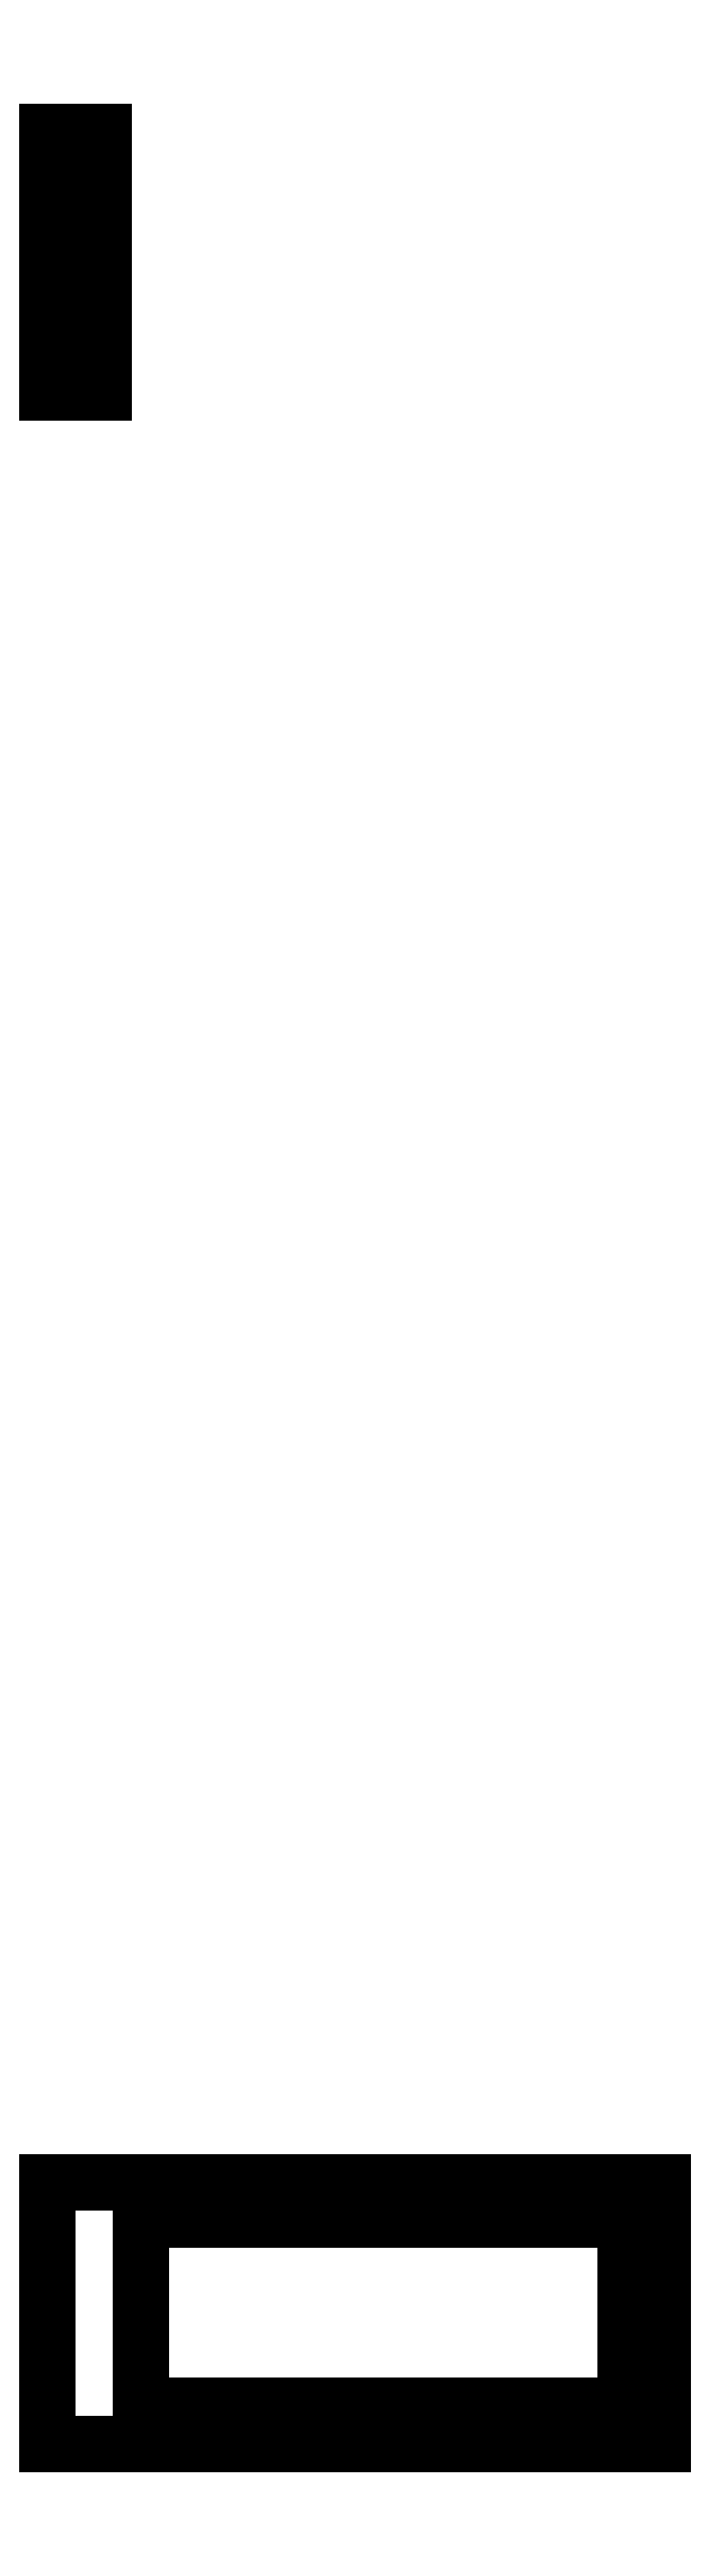
<metadata>
{"format":"dxf","ext":"dxf","renderer":"ezdxf+matplotlib","layout":"modelspace","background":"white","min_lineweight":24,"dpi":150}
</metadata>
<code>
0
SECTION
2
ENTITIES
0
LINE
8
0
10
-15
20
337
11
-18
21
337
0
LINE
8
0
10
-18
20
337
11
-18
21
323
0
LINE
8
0
10
-18
20
323
11
-15
21
323
0
LINE
8
0
10
-15
20
323
11
-15
21
337
0
LINE
8
0
10
15
20
227
11
-18
21
227
0
LINE
8
0
10
-18
20
227
11
-18
21
213
0
LINE
8
0
10
-18
20
213
11
15
21
213
0
LINE
8
0
10
15
20
213
11
15
21
227
0
LINE
8
0
10
-13
20
215
11
-13
21
225
0
LINE
8
0
10
-13
20
225
11
13
21
225
0
LINE
8
0
10
13
20
225
11
13
21
215
0
LINE
8
0
10
13
20
215
11
-13
21
215
0
ENDSEC
0
EOF

</code>
